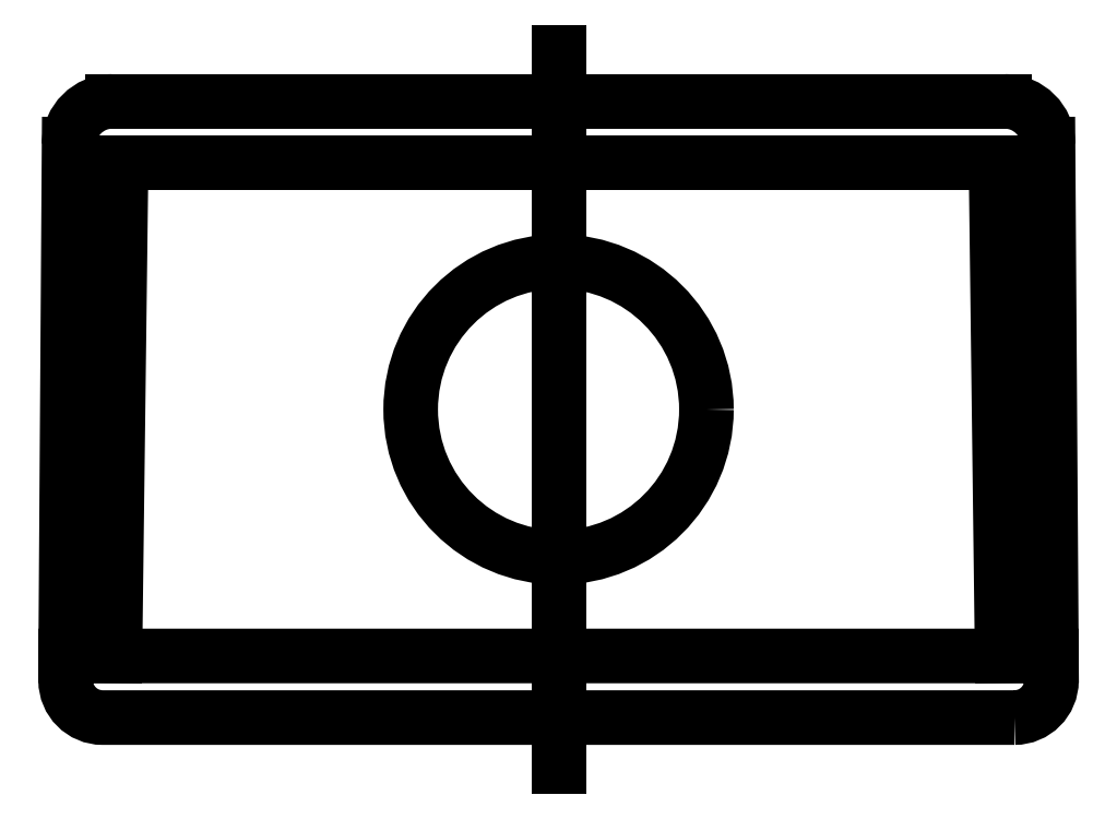
<metadata>
{"format":"dxf","ext":"dxf","renderer":"ezdxf+matplotlib","layout":"modelspace","background":"white","min_lineweight":24,"dpi":150}
</metadata>
<code>
0
SECTION
2
ENTITIES
0
LINE
8
0
10
36.26
20
2.809
30
0
11
36.4
21
-17.95
31
0
0
LWPOLYLINE
8
0
90
6
70
1
43
0
10
34.9
20
-20.45
42
0.4142
10
36.4
20
-18.95
10
36.4
20
-17.95
10
-3.6
20
-17.95
10
-3.6
20
-18.95
42
0.4142
10
-2.1
20
-20.45
0
LINE
8
0
10
-1.711
20
4.548
30
0
11
34.51
21
4.548
31
0
0
ARC
8
0
10
34.51
20
2.798
30
0
40
1.75
210
0
220
-0
230
1
50
0.382
51
90
0
ARC
8
0
10
-1.711
20
2.798
30
0
40
1.75
210
0
220
-0
230
1
50
90
51
179.6
0
LINE
8
0
10
-3.461
20
2.809
30
0
11
-3.6
21
-17.95
31
0
0
LINE
8
0
10
16.4
20
-22.45
30
0
11
16.4
21
6.548
31
0
0
CIRCLE
8
0
10
16.4
20
-7.952
30
0
40
6
210
0
220
0
230
1
0
LINE
8
0
10
34.4
20
-17.95
30
0
11
34.15
21
2.048
31
0
0
LINE
8
0
10
-1.6
20
-17.95
30
0
11
-1.35
21
2.048
31
0
0
LINE
8
0
10
34.15
20
2.048
30
0
11
-1.35
21
2.048
31
0
0
ENDSEC
0
EOF

</code>
